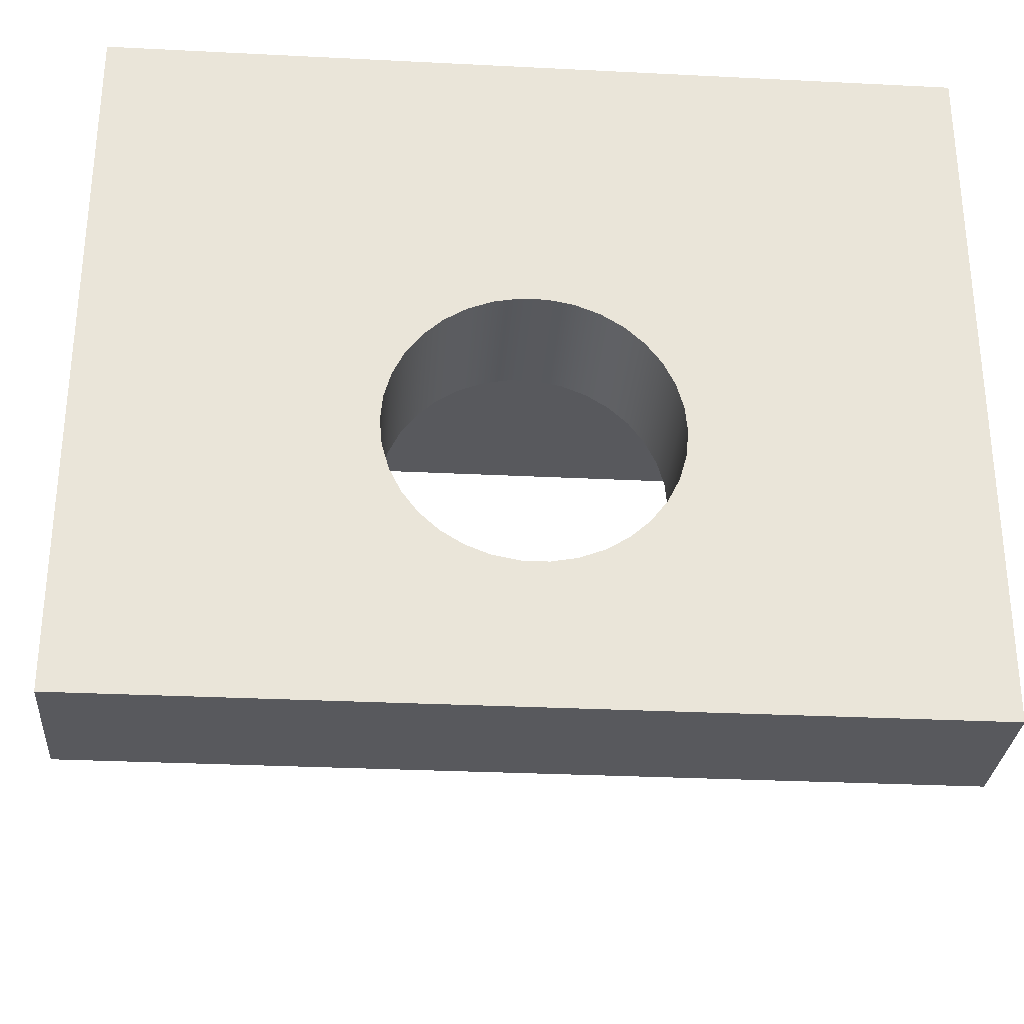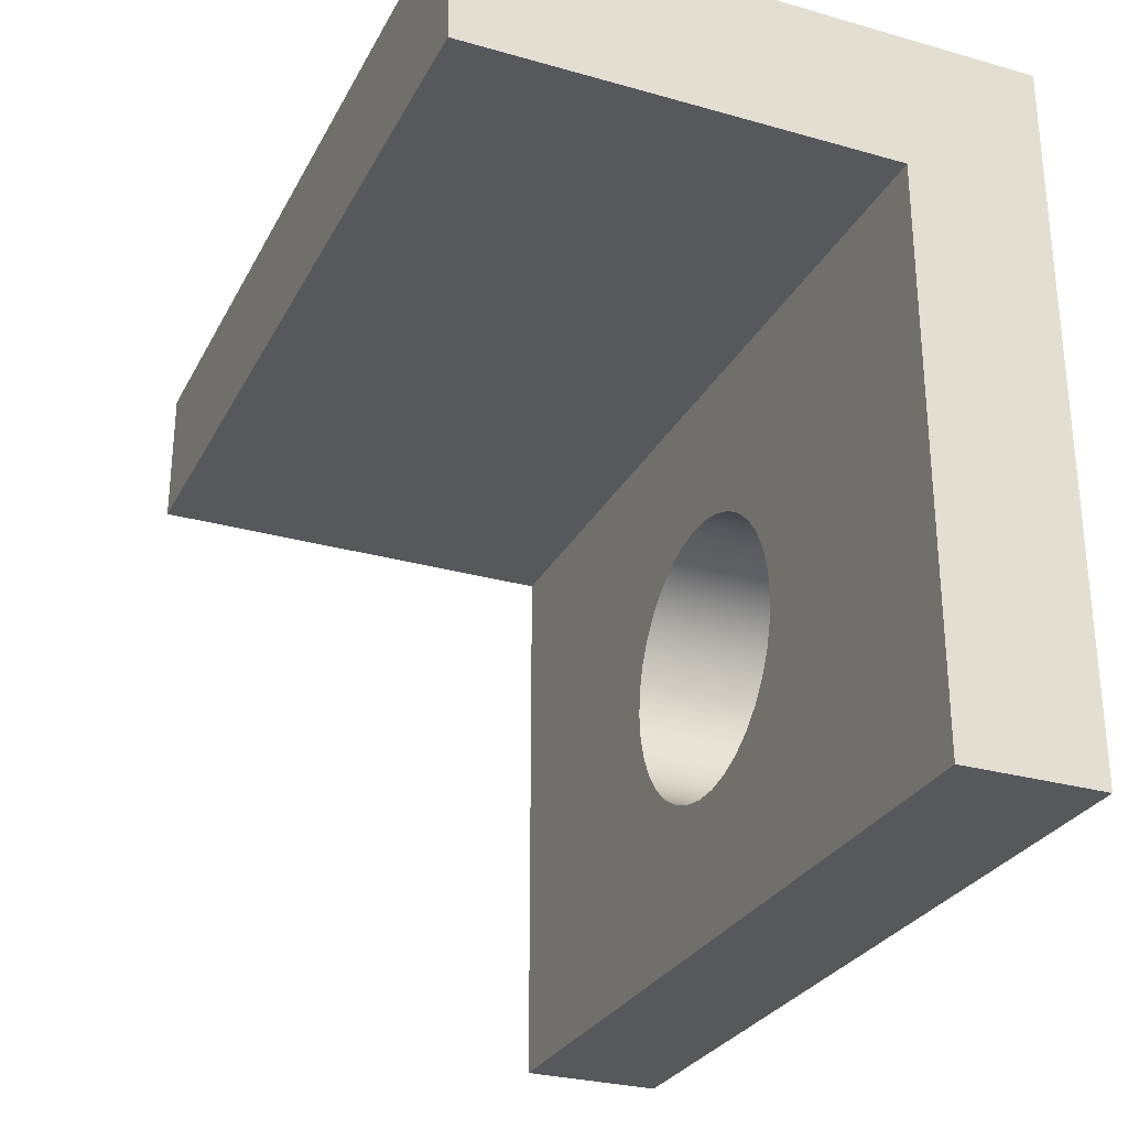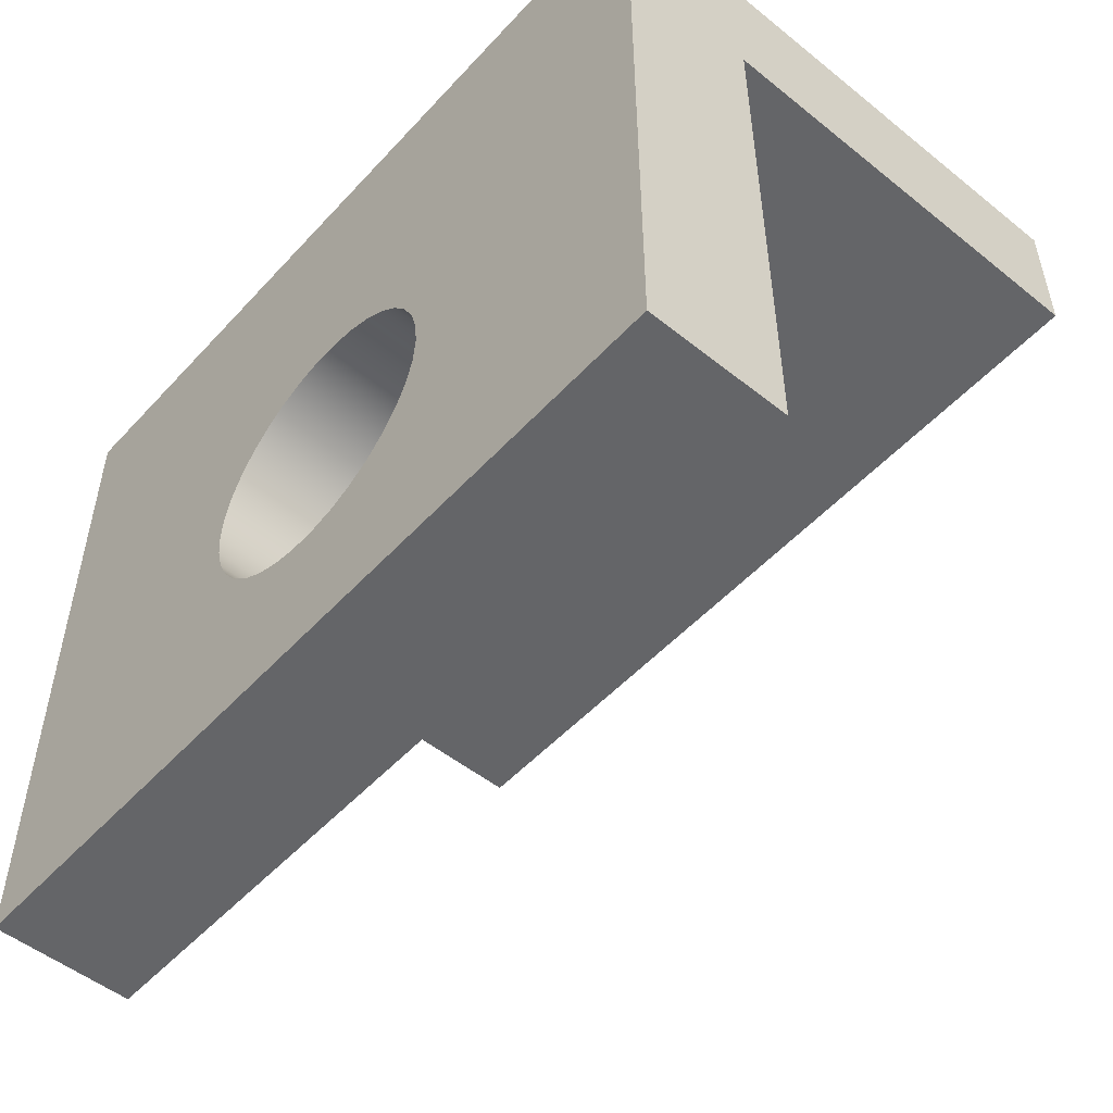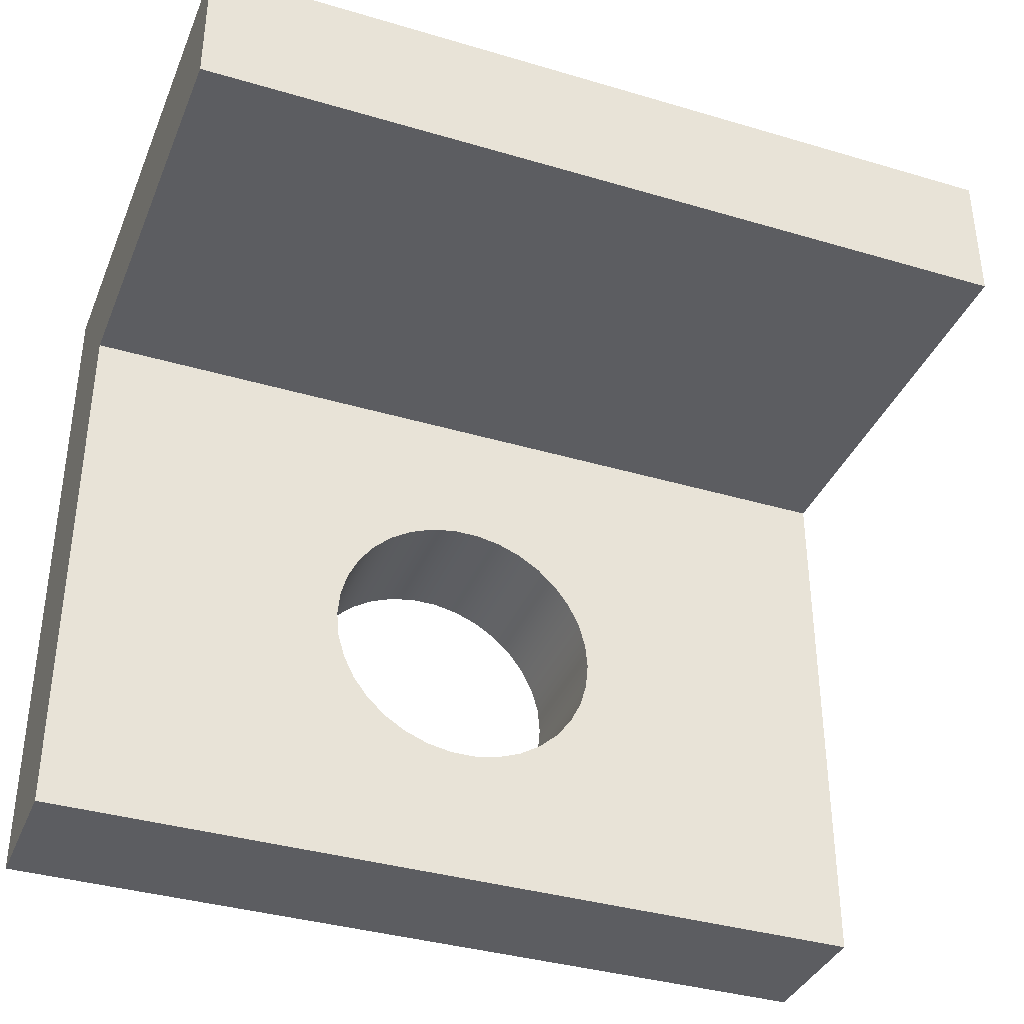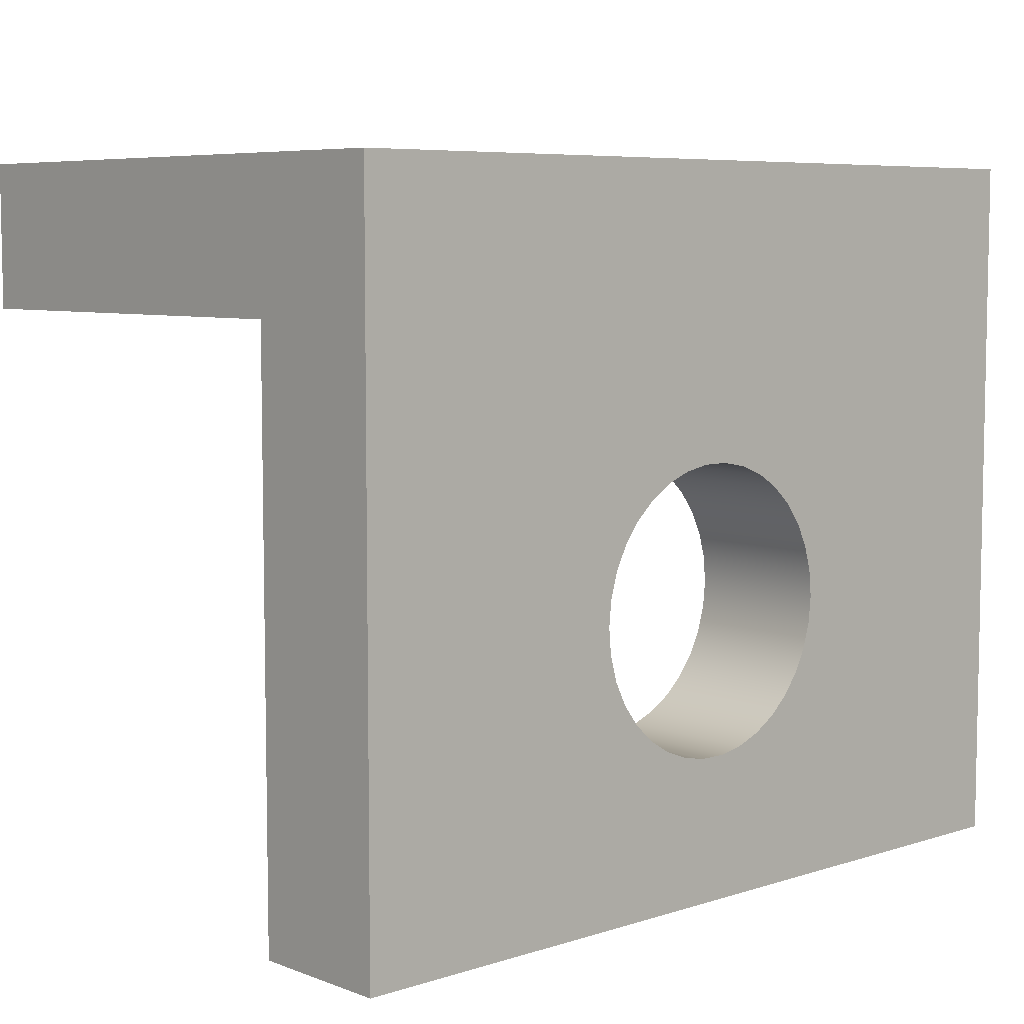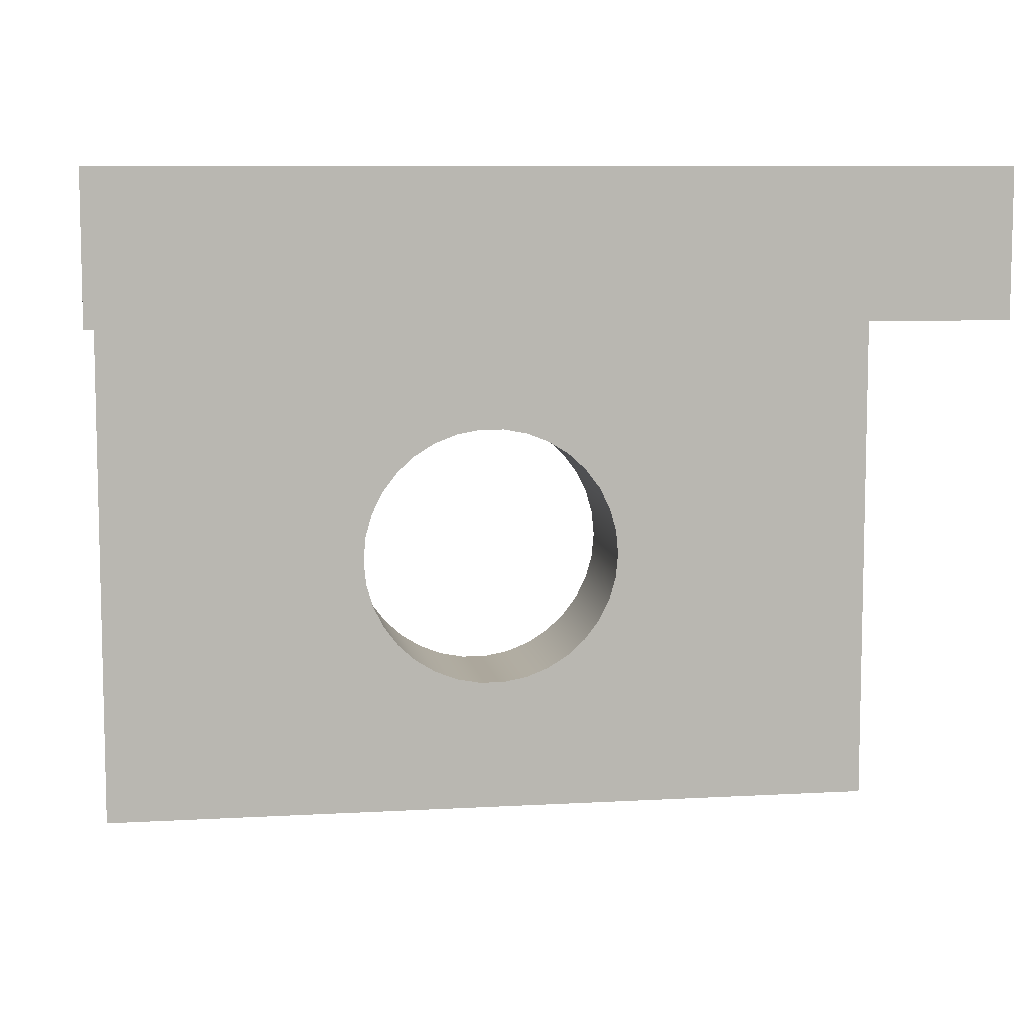
<metadata>
{"format":"obj","ext":"obj","renderer":"f3d","projection":"perspective","resolution":1024,"background":"white","views":[{"elev":-29.8,"azim":175.8,"up":"+Z"},{"elev":-28.4,"azim":66.9,"up":"+Z"},{"elev":-51.6,"azim":-131.0,"up":"+Z"},{"elev":-37.1,"azim":-20.9,"up":"+Z"},{"elev":6.7,"azim":137.2,"up":"+Z"},{"elev":8.4,"azim":-9.0,"up":"+Z"}]}
</metadata>
<code>
v -2 0 2.5
v -2.009 0 2.592
v -2.034 0 2.681
v -2.075 0 2.763
v -2.13 0 2.837
v -2.199 0 2.899
v -2.277 0 2.948
v -2.363 0 2.981
v -2.454 0 2.998
v -2.546 0 2.998
v -2.637 0 2.981
v -2.723 0 2.948
v -2.801 0 2.899
v -2.87 0 2.837
v -2.925 0 2.763
v -2.966 0 2.681
v -2.991 0 2.592
v -3 0 2.5
v -2.991 0 2.408
v -2.966 0 2.319
v -2.925 0 2.237
v -2.87 0 2.163
v -2.801 0 2.101
v -2.723 0 2.052
v -2.637 0 2.019
v -2.546 0 2.002
v -2.454 0 2.002
v -2.363 0 2.019
v -2.277 0 2.052
v -2.199 0 2.101
v -2.13 0 2.163
v -2.075 0 2.237
v -2.034 0 2.319
v -2.009 0 2.408
v -2 0.5 2.5
v -2.009 0.5 2.408
v -2.034 0.5 2.319
v -2.075 0.5 2.237
v -2.13 0.5 2.163
v -2.199 0.5 2.101
v -2.277 0.5 2.052
v -2.363 0.5 2.019
v -2.454 0.5 2.002
v -2.546 0.5 2.002
v -2.637 0.5 2.019
v -2.723 0.5 2.052
v -2.801 0.5 2.101
v -2.87 0.5 2.163
v -2.925 0.5 2.237
v -2.966 0.5 2.319
v -2.991 0.5 2.408
v -3 0.5 2.5
v -2.991 0.5 2.592
v -2.966 0.5 2.681
v -2.925 0.5 2.763
v -2.87 0.5 2.837
v -2.801 0.5 2.899
v -2.723 0.5 2.948
v -2.637 0.5 2.981
v -2.546 0.5 2.998
v -2.454 0.5 2.998
v -2.363 0.5 2.981
v -2.277 0.5 2.948
v -2.199 0.5 2.899
v -2.13 0.5 2.837
v -2.075 0.5 2.763
v -2.034 0.5 2.681
v -2.009 0.5 2.592
v -2 0 2.5
v -2 0.5 2.5
v -4 0 3.5
v -1 0 3.5
v -1 -1.5 3.5
v -4 -1.5 3.5
v -1 -1.5 3.5
v -1 -1.5 4
v -4 -1.5 4
v -4 -1.5 3.5
v -4 -1.5 4
v -4 0.5 4
v -4 0.5 1.5
v -4 0 1.5
v -4 0 3.5
v -4 -1.5 3.5
v -1 0 1.5
v -4 0 1.5
v -4 0.5 1.5
v -1 0.5 1.5
v -1 0 3.5
v -1 0 1.5
v -1 0.5 1.5
v -1 0.5 4
v -1 -1.5 4
v -1 -1.5 3.5
v -1 -1.5 4
v -1 0.5 4
v -4 0.5 4
v -4 -1.5 4
v -2 0.5 2.5
v -2.009 0.5 2.592
v -2.034 0.5 2.681
v -2.075 0.5 2.763
v -2.13 0.5 2.837
v -2.199 0.5 2.899
v -2.277 0.5 2.948
v -2.363 0.5 2.981
v -2.454 0.5 2.998
v -2.546 0.5 2.998
v -2.637 0.5 2.981
v -2.723 0.5 2.948
v -2.801 0.5 2.899
v -2.87 0.5 2.837
v -2.925 0.5 2.763
v -2.966 0.5 2.681
v -2.991 0.5 2.592
v -3 0.5 2.5
v -2.991 0.5 2.408
v -2.966 0.5 2.319
v -2.925 0.5 2.237
v -2.87 0.5 2.163
v -2.801 0.5 2.101
v -2.723 0.5 2.052
v -2.637 0.5 2.019
v -2.546 0.5 2.002
v -2.454 0.5 2.002
v -2.363 0.5 2.019
v -2.277 0.5 2.052
v -2.199 0.5 2.101
v -2.13 0.5 2.163
v -2.075 0.5 2.237
v -2.034 0.5 2.319
v -2.009 0.5 2.408
v -4 0.5 4
v -1 0.5 4
v -1 0.5 1.5
v -4 0.5 1.5
v -2 0 2.5
v -2.009 0 2.408
v -2.034 0 2.319
v -2.075 0 2.237
v -2.13 0 2.163
v -2.199 0 2.101
v -2.277 0 2.052
v -2.363 0 2.019
v -2.454 0 2.002
v -2.546 0 2.002
v -2.637 0 2.019
v -2.723 0 2.052
v -2.801 0 2.101
v -2.87 0 2.163
v -2.925 0 2.237
v -2.966 0 2.319
v -2.991 0 2.408
v -3 0 2.5
v -2.991 0 2.592
v -2.966 0 2.681
v -2.925 0 2.763
v -2.87 0 2.837
v -2.801 0 2.899
v -2.723 0 2.948
v -2.637 0 2.981
v -2.546 0 2.998
v -2.454 0 2.998
v -2.363 0 2.981
v -2.277 0 2.948
v -2.199 0 2.899
v -2.13 0 2.837
v -2.075 0 2.763
v -2.034 0 2.681
v -2.009 0 2.592
v -1 0 3.5
v -4 0 3.5
v -4 0 1.5
v -1 0 1.5
g c6b37f52-e2a8-11ea-b5eb-54bf646e7e1f
f 2 68 1
f 1 68 70
f 69 35 34
f 34 35 36
f 34 36 33
f 33 36 37
f 33 37 32
f 32 37 38
f 32 38 31
f 31 38 39
f 31 39 30
f 30 39 40
f 30 40 29
f 29 40 41
f 29 41 28
f 28 41 42
f 28 42 27
f 27 42 43
f 27 43 26
f 26 43 44
f 26 44 25
f 25 44 45
f 25 45 24
f 24 45 46
f 24 46 23
f 23 46 47
f 23 47 22
f 22 47 48
f 22 48 21
f 21 48 49
f 21 49 20
f 20 49 50
f 20 50 19
f 19 50 51
f 19 51 18
f 18 51 52
f 18 52 17
f 17 52 53
f 17 53 16
f 16 53 54
f 16 54 15
f 15 54 55
f 15 55 14
f 14 55 56
f 14 56 13
f 13 56 57
f 13 57 12
f 12 57 58
f 12 58 11
f 11 58 59
f 11 59 10
f 10 59 60
f 10 60 9
f 9 60 61
f 9 61 8
f 8 61 62
f 8 62 7
f 7 62 63
f 7 63 6
f 6 63 64
f 6 64 5
f 5 64 65
f 5 65 4
f 4 65 66
f 4 66 3
f 3 66 67
f 3 67 2
f 2 67 68
g c5c8568a-e2a8-11ea-8d81-54bf646e7e1f
f 71 72 74
f 74 72 73
g c5cfd110-e2a8-11ea-9254-54bf646e7e1f
f 75 76 78
f 78 76 77
g c4c00858-e2a8-11ea-b9b9-54bf646e7e1f
f 84 79 83
f 83 79 80
f 83 80 81
f 81 82 83
g c4c6bf36-e2a8-11ea-b20e-54bf646e7e1f
f 85 86 88
f 88 86 87
g c4cdeb36-e2a8-11ea-904f-54bf646e7e1f
f 90 91 89
f 89 91 92
f 89 92 93
f 93 94 89
g c4d4c936-e2a8-11ea-9474-54bf646e7e1f
f 96 97 95
f 95 97 98
g c4db31f4-e2a8-11ea-a030-54bf646e7e1f
f 132 99 135
f 135 99 100
f 135 100 134
f 134 100 101
f 134 101 102
f 102 103 134
f 134 103 104
f 134 104 105
f 105 106 134
f 134 106 107
f 134 107 133
f 133 107 108
f 133 108 109
f 109 110 133
f 133 110 111
f 133 111 112
f 112 113 133
f 133 113 114
f 133 114 115
f 133 115 136
f 136 115 116
f 136 116 117
f 117 118 136
f 136 118 119
f 136 119 120
f 120 121 136
f 136 121 122
f 136 122 123
f 123 124 136
f 136 124 125
f 136 125 135
f 135 125 126
f 135 126 127
f 127 128 135
f 135 128 129
f 135 129 130
f 130 131 135
f 135 131 132
g c4e19aca-e2a8-11ea-8b9d-54bf646e7e1f
f 138 174 137
f 137 174 171
f 137 171 170
f 170 171 169
f 169 171 168
f 168 171 167
f 167 171 166
f 166 171 165
f 165 171 164
f 164 171 163
f 163 171 172
f 163 172 162
f 162 172 161
f 161 172 160
f 160 172 159
f 159 172 158
f 158 172 157
f 157 172 156
f 156 172 155
f 155 172 154
f 154 172 173
f 154 173 153
f 153 173 152
f 152 173 151
f 151 173 150
f 150 173 149
f 149 173 148
f 148 173 147
f 147 173 146
f 146 173 174
f 146 174 145
f 145 174 144
f 144 174 143
f 143 174 142
f 142 174 141
f 141 174 140
f 140 174 139
f 139 174 138

</code>
